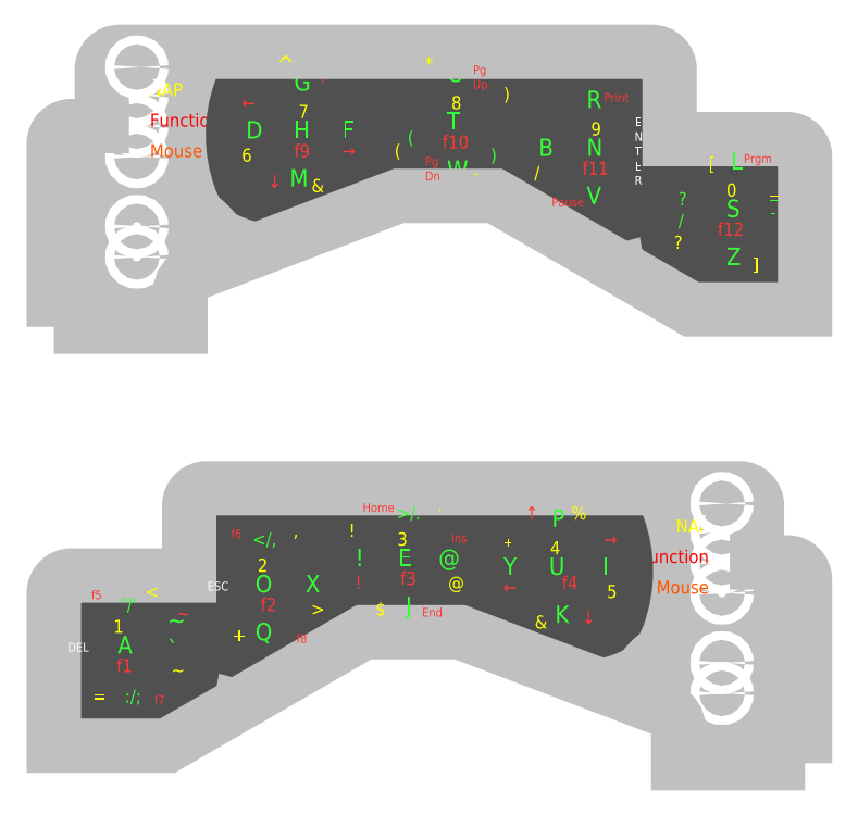
<metadata>
{"format":"dxf","ext":"dxf","renderer":"ezdxf+matplotlib","layout":"modelspace","background":"white","min_lineweight":24,"dpi":150}
</metadata>
<code>
0
SECTION
2
ENTITIES
0
HATCH
8
led
10
0
20
0
30
0
210
0
220
0
230
1
2
SOLID
70
1
71
0
91
1
92
0
93
1
72
2
10
153
20
-54
40
1
50
0
51
360
73
1
97
0
75
0
76
1
98
0
0
HATCH
8
led
10
0
20
0
30
0
210
0
220
0
230
1
2
SOLID
70
1
71
0
91
1
92
0
93
1
72
2
10
153
20
-77
40
1
50
0
51
360
73
1
97
0
75
0
76
1
98
0
0
HATCH
8
led
10
0
20
0
30
0
210
0
220
0
230
1
2
SOLID
70
1
71
0
91
1
92
0
93
1
72
2
10
153
20
-84
40
1
50
0
51
360
73
1
97
0
75
0
76
1
98
0
0
HATCH
8
0
10
0
20
0
30
0
210
0
220
0
230
1
2
SOLID
70
1
71
0
91
1
92
0
93
18
72
1
10
172
20
-100
11
172
21
-58
72
2
10
168
20
-58
40
4
50
0
51
90
73
1
72
1
10
168
20
-54
11
161
21
-54
72
1
10
161
20
-54
11
161
21
-41
72
2
10
157
20
-41
40
4
50
0
51
90
73
1
72
1
10
157
20
-37
11
35
21
-37
72
2
10
35
20
-41
40
4
50
90
51
180
73
1
72
1
10
31
20
-41
11
31
21
-57
72
1
10
31
20
-57
11
4
21
-57
72
2
10
4
20
-61
40
4
50
90
51
180
73
1
72
1
10
0
20
-61
11
0
21
-96
72
1
10
0
20
-96
11
26
21
-96
72
1
10
26
20
-96
11
71
21
-70
72
1
10
71
20
-70
11
93
21
-70
72
1
10
93
20
-70
11
140.4
21
-88.02
72
2
10
139
20
-91.76
40
4
50
290.8
51
360
73
0
72
1
10
143
20
-91.76
11
143
21
-100
72
1
10
143
20
-100
11
172
21
-100
97
0
75
0
76
1
98
0
0
HATCH
8
led
10
0
20
0
30
0
210
0
220
0
230
1
2
SOLID
70
1
71
0
91
1
92
0
93
1
72
2
10
153
20
-47
40
1
50
0
51
360
73
1
97
0
75
0
76
1
98
0
0
HATCH
8
led
10
0
20
0
30
0
210
0
220
0
230
1
2
SOLID
70
1
71
0
91
1
92
0
93
1
72
2
10
153
20
-61
40
1
50
0
51
360
73
1
97
0
75
0
76
1
98
0
0
HATCH
8
led
10
0
20
0
30
0
210
0
220
0
230
1
2
SOLID
70
1
71
0
91
1
92
0
93
1
72
2
10
153
20
-40.5
40
1
50
0
51
360
73
1
97
0
75
0
76
1
98
0
0
HATCH
8
led
10
0
20
0
30
0
210
0
220
0
230
1
2
SOLID
70
1
71
0
91
1
92
0
93
1
72
2
10
19
20
59.5
40
1
50
0
51
360
73
1
97
0
75
0
76
1
98
0
0
HATCH
8
led
10
0
20
0
30
0
210
0
220
0
230
1
2
SOLID
70
1
71
0
91
1
92
0
93
1
72
2
10
19
20
39
40
1
50
0
51
360
73
1
97
0
75
0
76
1
98
0
0
HATCH
8
led
10
0
20
0
30
0
210
0
220
0
230
1
2
SOLID
70
1
71
0
91
1
92
0
93
1
72
2
10
19
20
53
40
1
50
0
51
360
73
1
97
0
75
0
76
1
98
0
0
HATCH
8
0
10
0
20
0
30
0
210
0
220
0
230
1
2
SOLID
70
1
71
0
91
1
92
0
93
18
72
1
10
0
20
0
11
-8.882e-16
21
42
72
2
10
4
20
42
40
4
50
180
51
270
73
0
72
1
10
4
20
46
11
11
21
46
72
1
10
11
20
46
11
11
21
59
72
2
10
15
20
59
40
4
50
180
51
270
73
0
72
1
10
15
20
63
11
137
21
63
72
2
10
137
20
59
40
4
50
270
51
360
73
0
72
1
10
141
20
59
11
141
21
43
72
1
10
141
20
43
11
168
21
43
72
2
10
168
20
39
40
4
50
270
51
360
73
0
72
1
10
172
20
39
11
172
21
4
72
1
10
172
20
4
11
146
21
4
72
1
10
146
20
4
11
101
21
30
72
1
10
101
20
30
11
79
21
30
72
1
10
79
20
30
11
31.58
21
11.98
72
2
10
33
20
8.241
40
4
50
110.8
51
180
73
1
72
1
10
29
20
8.241
11
29
21
0
72
1
10
29
20
0
11
0
21
0
97
0
75
0
76
1
98
0
0
HATCH
8
led
10
0
20
0
30
0
210
0
220
0
230
1
2
SOLID
70
1
71
0
91
1
92
0
93
1
72
2
10
19
20
16
40
1
50
0
51
360
73
1
97
0
75
0
76
1
98
0
0
HATCH
8
led
10
0
20
0
30
0
210
0
220
0
230
1
2
SOLID
70
1
71
0
91
1
92
0
93
1
72
2
10
19
20
23
40
1
50
0
51
360
73
1
97
0
75
0
76
1
98
0
0
HATCH
8
led
10
0
20
0
30
0
210
0
220
0
230
1
2
SOLID
70
1
71
0
91
1
92
0
93
1
72
2
10
19
20
46
40
1
50
0
51
360
73
1
97
0
75
0
76
1
98
0
0
CIRCLE
8
led
10
19
20
46
40
1
0
CIRCLE
8
led
10
19
20
53
40
1
0
CIRCLE
8
led
10
19
20
16
40
1
0
CIRCLE
8
led
10
19
20
23
40
1
0
MTEXT
8
led
10
22
20
52
30
0
40
3
41
8.286
71
7
72
1
1
NAP
7
romans
210
0
220
0
230
1
50
0
73
2
44
1
0
MTEXT
8
led
10
22
20
45
30
0
40
3
41
18.57
71
7
72
1
1
Function
7
romans
210
0
220
0
230
1
50
0
73
2
44
1
0
INSERT
8
keyMask
2
keyMask
10
56
20
44
30
0
41
1
42
1
43
0
50
0
70
1
71
1
44
0
45
0
0
INSERT
8
keyMask
2
keyMask
10
91
20
46
30
0
41
1
42
1
43
0
50
0
70
1
71
1
44
1
45
1
0
INSERT
8
keyMask
2
keyMask
10
123
20
40
30
0
41
1
42
1
43
0
50
0
70
1
71
1
44
1
45
1
0
INSERT
8
keyMask
2
keyMask
10
155
20
26
30
0
41
1
42
1
43
0
50
0
70
1
71
1
44
1
45
1
0
MTEXT
8
led
10
22
20
59
30
0
40
3
41
14.86
71
7
72
1
1
Normal
7
romans
210
0
220
0
230
1
50
0
73
2
44
1
0
MTEXT
8
keyLabels
10
55
20
42
30
0
40
4
41
2.667
71
7
72
1
1
H
7
romans
210
0
220
0
230
1
50
0
73
2
44
1
0
MTEXT
8
keyLabels
10
90
20
44
30
0
40
4
41
2.667
71
7
72
1
1
T
7
romans
210
0
220
0
230
1
50
0
73
2
44
1
0
MTEXT
8
keyLabels
10
122
20
38
30
0
40
4
41
2.667
71
7
72
1
1
N
7
romans
210
0
220
0
230
1
50
0
73
2
44
1
0
MTEXT
8
keyLabels
10
154
20
24
30
0
40
4
41
2.667
71
7
72
1
1
S
7
romans
210
0
220
0
230
1
50
0
73
2
44
1
0
MTEXT
8
keyLabels
10
55
20
53
30
0
40
4
41
2.857
71
7
72
1
1
G
7
romans
210
0
220
0
230
1
50
0
73
2
44
1
0
MTEXT
8
keyLabels
10
90
20
55
30
0
40
4
41
2.857
71
7
72
1
1
C
7
romans
210
0
220
0
230
1
50
0
73
2
44
1
0
MTEXT
8
keyLabels
10
122
20
49
30
0
40
4
41
2.667
71
7
72
1
1
R
7
romans
210
0
220
0
230
1
50
0
73
2
44
1
0
MTEXT
8
keyLabels
10
44
20
42
30
0
40
4
41
2.667
71
7
72
1
1
D
7
romans
210
0
220
0
230
1
50
0
73
2
44
1
0
MTEXT
8
keyLabels
10
111
20
38
30
0
40
4
41
2.667
71
7
72
1
1
B
7
romans
210
0
220
0
230
1
50
0
73
2
44
1
0
MTEXT
8
keyLabels
10
54
20
31
30
0
40
4
41
3.048
71
7
72
1
1
M
7
romans
210
0
220
0
230
1
50
0
73
2
44
1
0
MTEXT
8
keyLabels
10
46
20
49
30
0
40
3
41
0
71
7
72
1
1

7
romans
210
0
220
0
230
1
50
0
73
2
44
1
0
MTEXT
8
keyLabels
10
154
20
13
30
0
40
4
41
2.667
71
7
72
1
1
Z
7
romans
210
0
220
0
230
1
50
0
73
2
44
1
0
MTEXT
8
keyLabels
10
122
20
27
30
0
40
4
41
3.048
71
7
72
1
1
V
7
romans
210
0
220
0
230
1
50
0
73
2
44
1
0
MTEXT
8
keyLabels
10
90
20
33
30
0
40
4
41
3.81
71
7
72
1
1
W
7
romans
210
0
220
0
230
1
50
0
73
2
44
1
0
MTEXT
8
functionLabels
10
60
20
55
30
0
40
3
41
1
71
7
72
1
1
↑
7
unicode
210
0
220
0
230
1
50
0
73
2
44
1
0
MTEXT
8
functionLabels
10
49
20
31
30
0
40
3
41
1
71
7
72
1
1
↓
7
unicode
210
0
220
0
230
1
50
0
73
2
44
1
0
MTEXT
8
functionLabels
10
66
20
38
30
0
40
3
41
2.667
71
7
72
1
1
→
7
unicode
210
0
220
0
230
1
50
0
73
2
44
1
0
MTEXT
8
functionLabels
10
43
20
49
30
0
40
3
41
2.667
71
7
72
1
1
←
7
unicode
210
0
220
0
230
1
50
0
73
2
44
1
0
CIRCLE
8
led
10
19
20
39
40
1
0
LWPOLYLINE
8
0
90
19
70
0
43
0
10
0
20
0
10
-8.882e-16
20
42
42
-0.4142
10
4
20
46
10
11
20
46
10
11
20
59
42
-0.4142
10
15
20
63
10
137
20
63
42
-0.4142
10
141
20
59
10
141
20
43
10
168
20
43
42
-0.4142
10
172
20
39
10
172
20
4
10
146
20
4
10
101
20
30
10
79
20
30
10
31.58
20
11.98
42
0.3114
10
29
20
8.241
10
29
20
0
10
0
20
0
0
CIRCLE
8
led
10
19
20
59.5
40
1
0
MTEXT
8
keyLabels
10
-46
20
-51
30
0
40
3
41
0
71
9
72
1
1

7
romans
210
0
220
0
230
1
50
360
73
2
44
1
0
CIRCLE
8
led
10
153
20
-54
40
1
0
CIRCLE
8
led
10
153
20
-47
40
1
0
CIRCLE
8
led
10
153
20
-84
40
1
0
CIRCLE
8
led
10
153
20
-77
40
1
0
MTEXT
8
led
10
150
20
-48
30
0
40
3
41
8.286
71
9
72
1
1
NAP
7
romans
210
0
220
0
230
1
50
360
73
2
44
1
0
MTEXT
8
led
10
150
20
-55
30
0
40
3
41
18.57
71
9
72
1
1
Function
7
romans
210
0
220
0
230
1
50
360
73
2
44
1
0
INSERT
8
keyMask
2
keyMask
10
116
20
-56
30
0
41
-1
42
1
43
0
50
0
70
1
71
1
44
0
45
0
0
INSERT
8
keyMask
2
keyMask
10
81
20
-54
30
0
41
-1
42
1
43
0
50
0
70
1
71
1
44
1
45
1
0
INSERT
8
keyMask
2
keyMask
10
49
20
-60
30
0
41
-1
42
1
43
0
50
0
70
1
71
1
44
1
45
1
0
INSERT
8
keyMask
2
keyMask
10
17
20
-74
30
0
41
-1
42
1
43
0
50
0
70
1
71
1
44
1
45
1
0
MTEXT
8
led
10
150
20
-41
30
0
40
3
41
14.86
71
9
72
1
1
Normal
7
romans
210
0
220
0
230
1
50
360
73
2
44
1
0
CIRCLE
8
led
10
153
20
-61
40
1
0
LWPOLYLINE
8
0
90
19
70
0
43
0
10
172
20
-100
10
172
20
-58
42
0.4142
10
168
20
-54
10
161
20
-54
10
161
20
-41
42
0.4142
10
157
20
-37
10
35
20
-37
42
0.4142
10
31
20
-41
10
31
20
-57
10
4
20
-57
42
0.4142
10
0
20
-61
10
0
20
-96
10
26
20
-96
10
71
20
-70
10
93
20
-70
10
140.4
20
-88.02
42
-0.3114
10
143
20
-91.76
10
143
20
-100
10
172
20
-100
0
CIRCLE
8
led
10
153
20
-40.5
40
1
0
MTEXT
8
keyLabels
10
18
20
-76
30
0
40
4
41
3.048
71
9
72
1
1
A
7
romans
210
0
220
0
230
1
50
360
73
2
44
1
0
MTEXT
8
keyLabels
10
82
20
-56
30
0
40
4
41
2.476
71
9
72
1
1
E
7
romans
210
0
220
0
230
1
50
360
73
2
44
1
0
MTEXT
8
keyLabels
10
117
20
-58
30
0
40
4
41
2.667
71
9
72
1
1
U
7
romans
210
0
220
0
230
1
50
360
73
2
44
1
0
MTEXT
8
keyLabels
10
50
20
-73
30
0
40
4
41
3.048
71
9
72
1
1
Q
7
romans
210
0
220
0
230
1
50
360
73
2
44
1
0
MTEXT
8
keyLabels
10
82
20
-67
30
0
40
4
41
1.905
71
9
72
1
1
J
7
romans
210
0
220
0
230
1
50
360
73
2
44
1
0
MTEXT
8
keyLabels
10
118
20
-69
30
0
40
4
41
2.667
71
9
72
1
1
K
7
romans
210
0
220
0
230
1
50
360
73
2
44
1
0
MTEXT
8
keyLabels
10
117
20
-47
30
0
40
4
41
2.667
71
9
72
1
1
P
7
romans
210
0
220
0
230
1
50
360
73
2
44
1
0
MTEXT
8
keyLabels
10
106
20
-58
30
0
40
4
41
3.048
71
9
72
1
1
Y
7
romans
210
0
220
0
230
1
50
360
73
2
44
1
0
MTEXT
8
keyLabels
10
29
20
-78
30
0
40
3
41
0
71
9
72
1
1

7
romans
210
0
220
0
230
1
50
360
73
2
44
1
0
MTEXT
8
keyLabels
10
61
20
-62
30
0
40
4
41
2.667
71
9
72
1
1
X
7
romans
210
0
220
0
230
1
50
360
73
2
44
1
0
MTEXT
8
keyLabels
10
20
20
-87
30
0
40
3
41
5.143
71
9
72
1
1
:/;
7
romans
210
0
220
0
230
1
50
360
73
2
44
1
0
MTEXT
8
keyLabels
10
51
20
-51
30
0
40
3
41
7.143
71
9
72
1
1
</,
7
romans
210
0
220
0
230
1
50
360
73
2
44
1
0
MTEXT
8
keyLabels
10
84
20
-45
30
0
40
3
41
7.143
71
9
72
1
1
>/.
7
romans
210
0
220
0
230
1
50
360
73
2
44
1
0
MTEXT
8
NAPLabels
10
8
20
-70
30
0
40
3
41
0
71
9
72
1
1

7
unicode
210
0
220
0
230
1
50
360
73
2
44
1
0
MTEXT
8
keyLabels
10
19
20
-66
30
0
40
3
41
6
71
9
72
1
1
"/'
7
romans
210
0
220
0
230
1
50
360
73
2
44
1
0
MTEXT
8
keyLabels
10
127
20
-58
30
0
40
4
41
0
71
9
72
1
1
I
7
romans
210
0
220
0
230
1
50
360
73
2
44
1
0
MTEXT
8
keyLabels
10
50
20
-62
30
0
40
4
41
3.048
71
9
72
1
1
O
7
romans
210
0
220
0
230
1
50
360
73
2
44
1
0
MTEXT
8
functionLabels
10
89
20
40
30
0
40
3
41
5.857
71
7
72
1
1
f10
7
romans
210
0
220
0
230
1
50
0
73
2
44
1
0
MTEXT
8
functionLabels
10
55
20
38
30
0
40
3
41
4
71
7
72
1
1
f9
7
romans
210
0
220
0
230
1
50
0
73
2
44
1
0
MTEXT
8
NAPLabels
10
59
20
30
30
0
40
3
41
2.857
71
7
72
1
1
&
7
romans
210
0
220
0
230
1
50
0
73
2
44
1
0
MTEXT
8
NAPLabels
10
56
20
47
30
0
40
3
41
2
71
7
72
1
1
7
7
romans
210
0
220
0
230
1
50
0
73
2
44
1
0
MTEXT
8
NAPLabels
10
43
20
37
30
0
40
3
41
1.857
71
7
72
1
1
6
7
romans
210
0
220
0
230
1
50
0
73
2
44
1
0
MTEXT
8
NAPLabels
10
51
20
57
30
0
40
4
41
1.905
71
7
72
1
1
^
7
romans
210
0
220
0
230
1
50
0
73
2
44
1
0
MTEXT
8
NAPLabels
10
85
20
58
30
0
40
3
41
1.429
71
7
72
1
1
*
7
romans
210
0
220
0
230
1
50
0
73
2
44
1
0
MTEXT
8
NAPLabels
10
118
20
50
30
0
40
3
41
0.7143
71
7
72
1
1
{
7
romans
210
0
220
0
230
1
50
0
73
2
44
1
0
MTEXT
8
keyLabels
10
66
20
42
30
0
40
4
41
2.476
71
7
72
1
1
F
7
romans
210
0
220
0
230
1
50
0
73
2
44
1
0
MTEXT
8
NAPLabels
10
103
20
51
30
0
40
3
41
1
71
7
72
1
1
)
7
romans
210
0
220
0
230
1
50
0
73
2
44
1
0
MTEXT
8
keyLabels
10
100
20
37
30
0
40
3
41
1
71
7
72
1
1
}\P)\P
7
romans
210
0
220
0
230
1
50
0
73
2
44
1
0
MTEXT
8
keyLabels
10
81
20
41
30
0
40
3
41
1
71
7
72
1
1
{\P(
7
romans
210
0
220
0
230
1
50
0
73
2
44
1
0
MTEXT
8
NAPLabels
10
91
20
49
30
0
40
3
41
2
71
7
72
1
1
8
7
romans
210
0
220
0
230
1
50
0
73
2
44
1
0
MTEXT
8
functionLabels
10
85
20
33
30
0
40
2
41
3.143
71
7
72
1
1
Pg\PDn
7
romans
210
0
220
0
230
1
50
0
73
2
44
1
0
MTEXT
8
NAPLabels
10
96
20
33
30
0
40
3
41
2.571
71
7
72
1
1
-
7
romans
210
0
220
0
230
1
50
0
73
2
44
1
0
MTEXT
8
NAPLabels
10
110
20
33
30
0
40
3
41
2.571
71
7
72
1
1
/
7
romans
210
0
220
0
230
1
50
0
73
2
44
1
0
MTEXT
8
NAPLabels
10
123
20
43
30
0
40
3
41
1.857
71
7
72
1
1
9
7
romans
210
0
220
0
230
1
50
0
73
2
44
1
0
MTEXT
8
functionLabels
10
121
20
34
30
0
40
3
41
4.571
71
7
72
1
1
f11
7
romans
210
0
220
0
230
1
50
0
73
2
44
1
0
MTEXT
8
keyLabels
10
133
20
32
30
0
40
2
41
1.333
71
7
72
1
1
E\PN\PT\PE\PR
7
romans
210
0
220
0
230
1
50
0
73
2
44
1
0
MTEXT
8
NAPLabels
10
128
20
26
30
0
40
3
41
0.7143
71
7
72
1
1
}
7
romans
210
0
220
0
230
1
50
0
73
2
44
1
0
MTEXT
8
NAPLabels
10
142
20
17
30
0
40
3
41
1.714
71
7
72
1
1
?
7
romans
210
0
220
0
230
1
50
0
73
2
44
1
0
MTEXT
8
keyLabels
10
143
20
22
30
0
40
3
41
2.571
71
7
72
1
1
?\P/
7
romans
210
0
220
0
230
1
50
0
73
2
44
1
0
MTEXT
8
NAPLabels
10
160
20
12
30
0
40
3
41
1
71
7
72
1
1
]
7
romans
210
0
220
0
230
1
50
0
73
2
44
1
0
MTEXT
8
keyLabels
10
164
20
24
30
0
40
3
41
2.571
71
7
72
1
1
_\P-
7
romans
210
0
220
0
230
1
50
0
73
2
44
1
0
MTEXT
8
NAPLabels
10
164
20
30
30
0
40
3
41
2.286
71
7
72
1
1
_
7
romans
210
0
220
0
230
1
50
0
73
2
44
1
0
MTEXT
8
keyLabels
10
155
20
35
30
0
40
4
41
2.286
71
7
72
1
1
L
7
romans
210
0
220
0
230
1
50
0
73
2
44
1
0
MTEXT
8
functionLabels
10
114
20
27
30
0
40
2
41
8.381
71
7
72
1
1
Pause
7
romans
210
0
220
0
230
1
50
0
73
2
44
1
0
MTEXT
8
functionLabels
10
96
20
54
30
0
40
2
41
3.143
71
7
72
1
1
Pg\PUp
7
romans
210
0
220
0
230
1
50
0
73
2
44
1
0
MTEXT
8
functionLabels
10
126
20
51
30
0
40
2
41
6.762
71
7
72
1
1
Print
7
romans
210
0
220
0
230
1
50
0
73
2
44
1
0
MTEXT
8
functionLabels
10
158
20
37
30
0
40
2
41
7.333
71
7
72
1
1
Prgm
7
romans
210
0
220
0
230
1
50
0
73
2
44
1
0
MTEXT
8
NAPLabels
10
154
20
29
30
0
40
3
41
2
71
7
72
1
1
0
7
romans
210
0
220
0
230
1
50
0
73
2
44
1
0
MTEXT
8
functionLabels
10
152
20
20
30
0
40
3
41
5.857
71
7
72
1
1
f12
7
romans
210
0
220
0
230
1
50
0
73
2
44
1
0
MTEXT
8
NAPLabels
10
150
20
35
30
0
40
3
41
1
71
7
72
1
1
[
7
romans
210
0
220
0
230
1
50
0
73
2
44
1
0
MTEXT
8
NAPLabels
10
78
20
38
30
0
40
3
41
1
71
7
72
1
1
(
7
romans
210
0
220
0
230
1
50
0
73
2
44
1
0
MTEXT
8
functionLabels
10
18
20
-80
30
0
40
3
41
2.857
71
9
72
1
1
f1
7
romans
210
0
220
0
230
1
50
360
73
2
44
1
0
MTEXT
8
keyLabels
10
8
20
-75
30
0
40
2
41
5.048
71
9
72
1
1
DEL
7
romans
210
0
220
0
230
1
50
360
73
2
44
1
0
MTEXT
8
keyLabels
10
26
20
-77
30
0
40
4
41
3.429
71
7
72
1
1
~\P`
7
romans
210
0
220
0
230
1
50
0
73
2
44
1
0
MTEXT
8
NAPLabels
10
49
20
-57
30
0
40
3
41
2
71
9
72
1
1
2
7
romans
210
0
220
0
230
1
50
360
73
2
44
1
0
MTEXT
8
NAPLabels
10
81
20
-51
30
0
40
3
41
2
71
9
72
1
1
3
7
romans
210
0
220
0
230
1
50
360
73
2
44
1
0
MTEXT
8
NAPLabels
10
116
20
-53
30
0
40
3
41
2.143
71
9
72
1
1
4
7
romans
210
0
220
0
230
1
50
360
73
2
44
1
0
MTEXT
8
NAPLabels
10
129
20
-63
30
0
40
3
41
2
71
9
72
1
1
5
7
romans
210
0
220
0
230
1
50
360
73
2
44
1
0
MTEXT
8
keyLabels
10
40
20
-61
30
0
40
2
41
5.333
71
9
72
1
1
ESC
7
romans
210
0
220
0
230
1
50
360
73
2
44
1
0
MTEXT
8
NAPLabels
10
103
20
-51
30
0
40
2
41
1.714
71
7
72
1
1
+
7
romans
210
0
220
0
230
1
50
0
73
2
44
1
0
MTEXT
8
NAPLabels
10
113
20
-70
30
0
40
3
41
2.857
71
9
72
1
1
&
7
romans
210
0
220
0
230
1
50
360
73
2
44
1
0
MTEXT
8
NAPLabels
10
16
20
-71
30
0
40
3
41
0.7143
71
9
72
1
1
1
7
romans
210
0
220
0
230
1
50
360
73
2
44
1
0
MTEXT
8
NAPLabels
10
12
20
-87
30
0
40
3
41
2.571
71
9
72
1
1
=
7
romans
210
0
220
0
230
1
50
360
73
2
44
1
0
MTEXT
8
functionLabels
10
28
20
-68
30
0
40
3
41
2.571
71
7
72
1
1
~
7
romans
210
0
220
0
230
1
50
0
73
2
44
1
0
MTEXT
8
NAPLabels
10
30
20
-81
30
0
40
3
41
2.571
71
9
72
1
1
~
7
romans
210
0
220
0
230
1
50
360
73
2
44
1
0
MTEXT
8
NAPLabels
10
76
20
-67
30
0
40
3
41
2
71
9
72
1
1
$
7
romans
210
0
220
0
230
1
50
360
73
2
44
1
0
MTEXT
8
keyLabels
10
71
20
-56
30
0
40
4
41
0.381
71
9
72
1
1
!
7
romans
210
0
220
0
230
1
50
360
73
2
44
1
0
MTEXT
8
keyLabels
10
93
20
-56
30
0
40
4
41
4
71
9
72
1
1
@
7
romans
210
0
220
0
230
1
50
360
73
2
44
1
0
MTEXT
8
NAPLabels
10
69
20
-49
30
0
40
3
41
0.2857
71
9
72
1
1
!
7
romans
210
0
220
0
230
1
50
360
73
2
44
1
0
MTEXT
8
NAPLabels
10
94
20
-61
30
0
40
3
41
3
71
9
72
1
1
@
7
romans
210
0
220
0
230
1
50
360
73
2
44
1
0
MTEXT
8
functionLabels
10
69
20
-61
30
0
40
3
41
0.2857
71
7
72
1
1
!
7
romans
210
0
220
0
230
1
50
0
73
2
44
1
0
MTEXT
8
NAPLabels
10
44
20
-73
30
0
40
3
41
2.571
71
9
72
1
1
+
7
romans
210
0
220
0
230
1
50
360
73
2
44
1
0
MTEXT
8
NAPLabels
10
56
20
-49
30
0
40
3
41
0.2857
71
9
72
1
1
,
7
romans
210
0
220
0
230
1
50
360
73
2
44
1
0
MTEXT
8
NAPLabels
10
89
20
-43
30
0
40
3
41
0.2857
71
9
72
1
1
.
7
romans
210
0
220
0
230
1
50
360
73
2
44
1
0
MTEXT
8
NAPLabels
10
24
20
-63
30
0
40
3
41
2.286
71
9
72
1
1
<
7
romans
210
0
220
0
230
1
50
360
73
2
44
1
0
MTEXT
8
NAPLabels
10
62
20
-67
30
0
40
3
41
2.286
71
9
72
1
1
>
7
romans
210
0
220
0
230
1
50
360
73
2
44
1
0
MTEXT
8
NAPLabels
10
122
20
-45
30
0
40
3
41
2.571
71
9
72
1
1
%
7
romans
210
0
220
0
230
1
50
360
73
2
44
1
0
MTEXT
8
led
10
150
20
-62
30
0
40
3
41
13
71
9
72
1
1
Mouse
7
romans
210
0
220
0
230
1
50
360
73
2
44
1
0
MTEXT
8
led
10
22
20
38
30
0
40
3
41
13
71
7
72
1
1
Mouse
7
romans
210
0
220
0
230
1
50
0
73
2
44
1
0
MTEXT
8
functionLabels
10
129
20
-51
30
0
40
3
41
2.667
71
9
72
1
1
→
7
unicode
210
0
220
0
230
1
50
360
73
2
44
1
0
MTEXT
8
functionLabels
10
106
20
-62
30
0
40
3
41
2.667
71
9
72
1
1
←
7
unicode
210
0
220
0
230
1
50
360
73
2
44
1
0
MTEXT
8
functionLabels
10
111
20
-45
30
0
40
3
41
1
71
9
72
1
1
↑
7
unicode
210
0
220
0
230
1
50
360
73
2
44
1
0
MTEXT
8
functionLabels
10
124
20
-69
30
0
40
3
41
1
71
9
72
1
1
↓
7
unicode
210
0
220
0
230
1
50
360
73
2
44
1
0
MTEXT
8
functionLabels
10
51
20
-66
30
0
40
3
41
4.143
71
9
72
1
1
f2
7
romans
210
0
220
0
230
1
50
360
73
2
44
1
0
MTEXT
8
functionLabels
10
83
20
-60
30
0
40
3
41
4.143
71
9
72
1
1
f3
7
romans
210
0
220
0
230
1
50
360
73
2
44
1
0
MTEXT
8
functionLabels
10
120
20
-61
30
0
40
3
41
4.286
71
9
72
1
1
f4
7
romans
210
0
220
0
230
1
50
360
73
2
44
1
0
MTEXT
8
functionLabels
10
43
20
-49
30
0
40
2
41
2.667
71
9
72
1
1
f6
7
romans
210
0
220
0
230
1
50
360
73
2
44
1
0
MTEXT
8
functionLabels
10
11
20
-63
30
0
40
2
41
2.762
71
9
72
1
1
f5
7
romans
210
0
220
0
230
1
50
360
73
2
44
1
0
MTEXT
8
functionLabels
10
23
20
-87
30
0
40
2
41
2.762
71
7
72
1
1
f7
7
romans
210
0
220
0
230
1
50
0
73
2
44
1
0
MTEXT
8
functionLabels
10
58
20
-73
30
0
40
2
41
2.762
71
9
72
1
1
f8
7
romans
210
0
220
0
230
1
50
360
73
2
44
1
0
MTEXT
8
functionLabels
10
91
20
-50
30
0
40
2
41
3.429
71
7
72
1
1
Ins
7
romans
210
0
220
0
230
1
50
0
73
2
44
1
0
MTEXT
8
functionLabels
10
78
20
-43
30
0
40
2
41
7.81
71
9
72
1
1
Home
7
romans
210
0
220
0
230
1
50
360
73
2
44
1
0
MTEXT
8
functionLabels
10
89
20
-67
30
0
40
2
41
4.762
71
9
72
1
1
End
7
romans
210
0
220
0
230
1
50
360
73
2
44
1
0
ENDSEC
0
EOF

</code>
